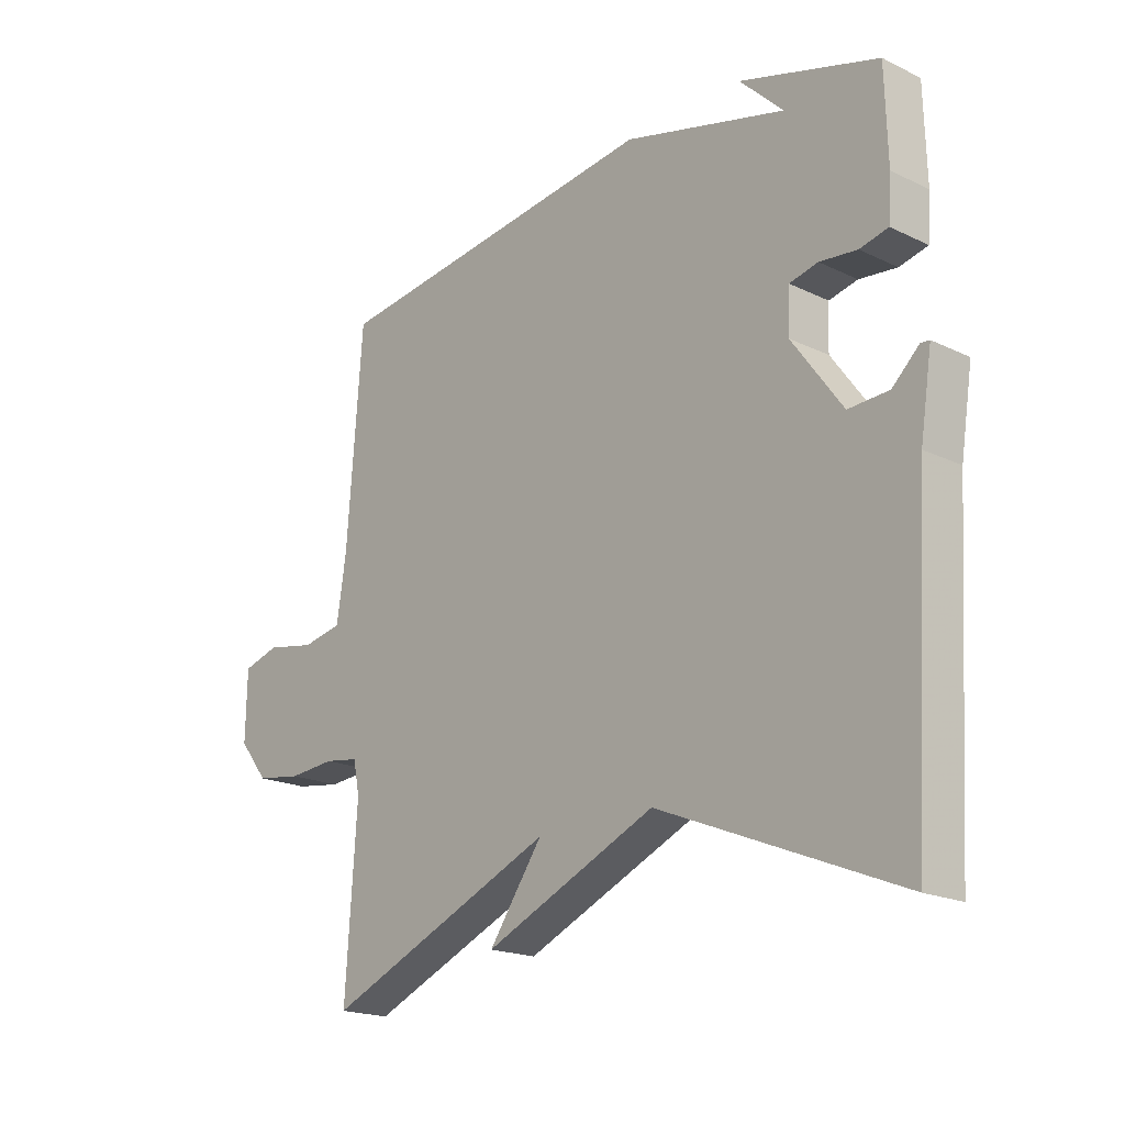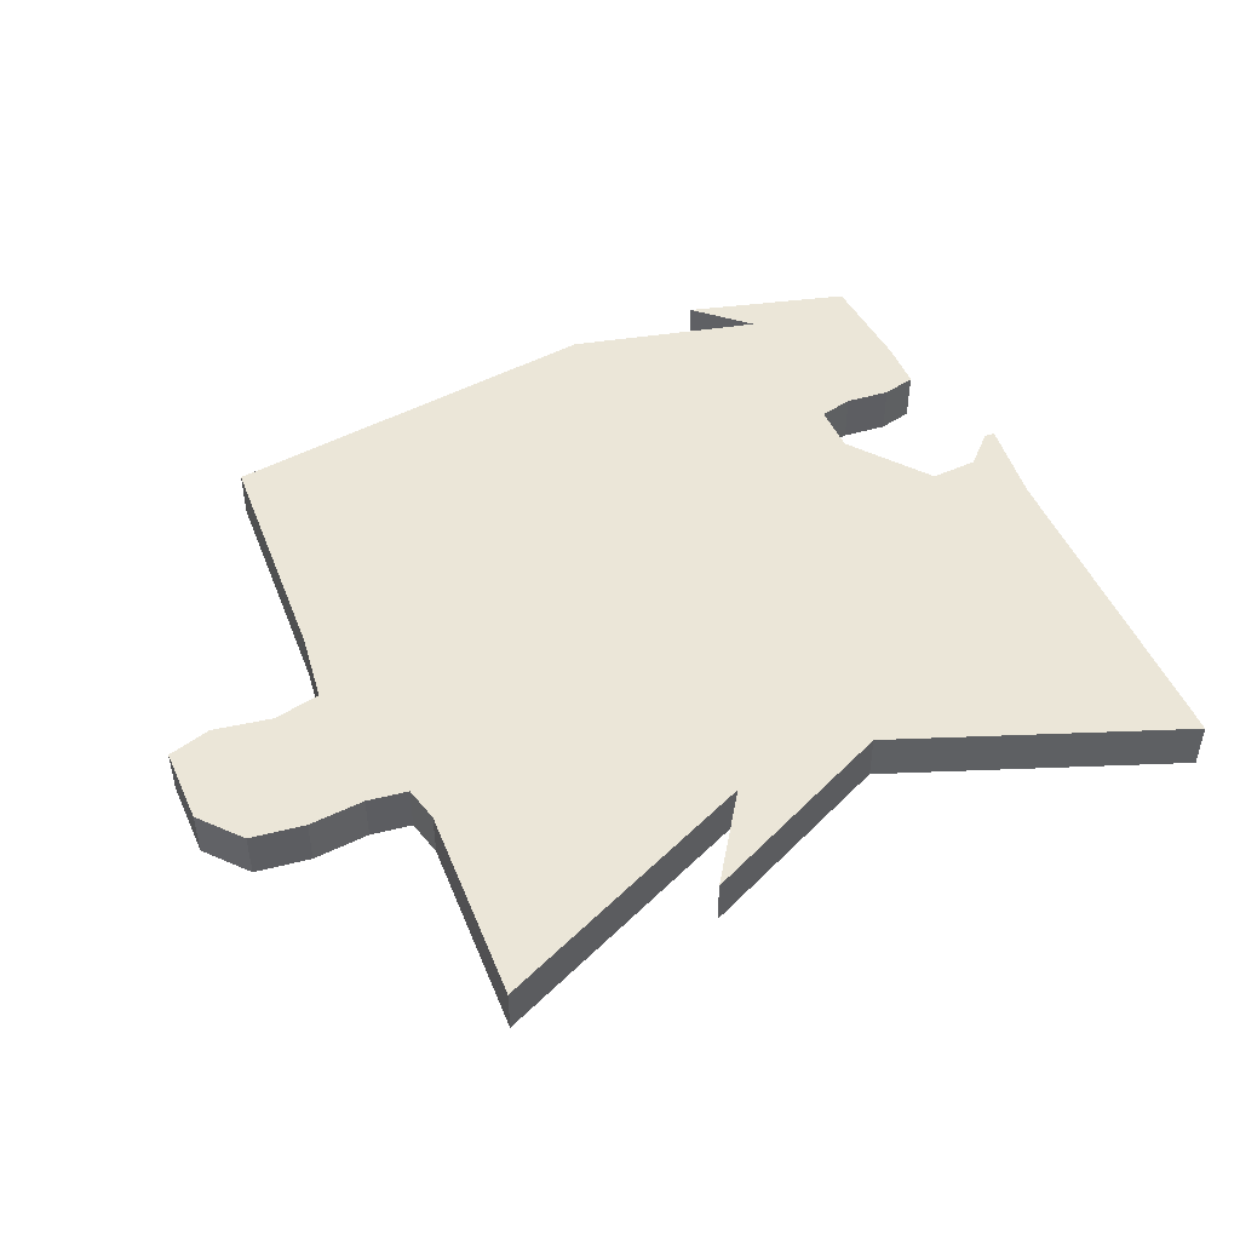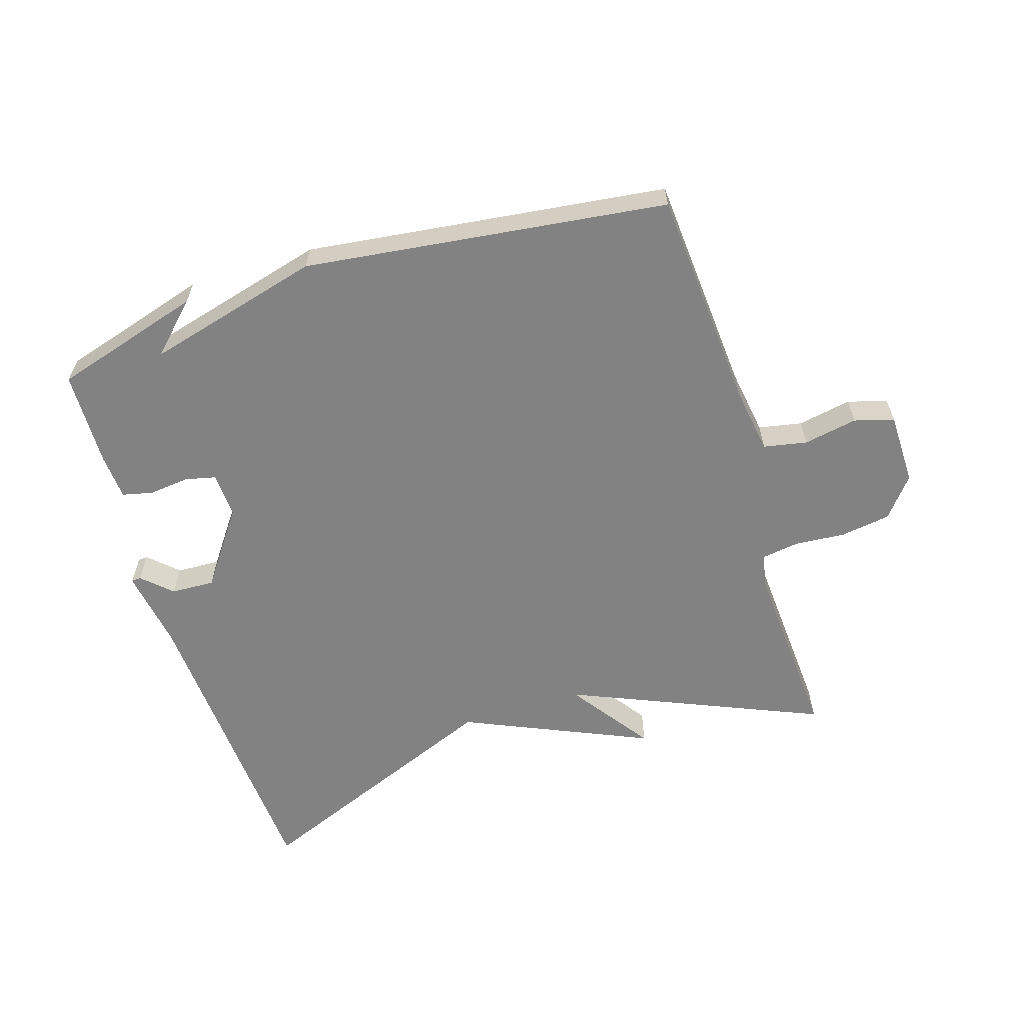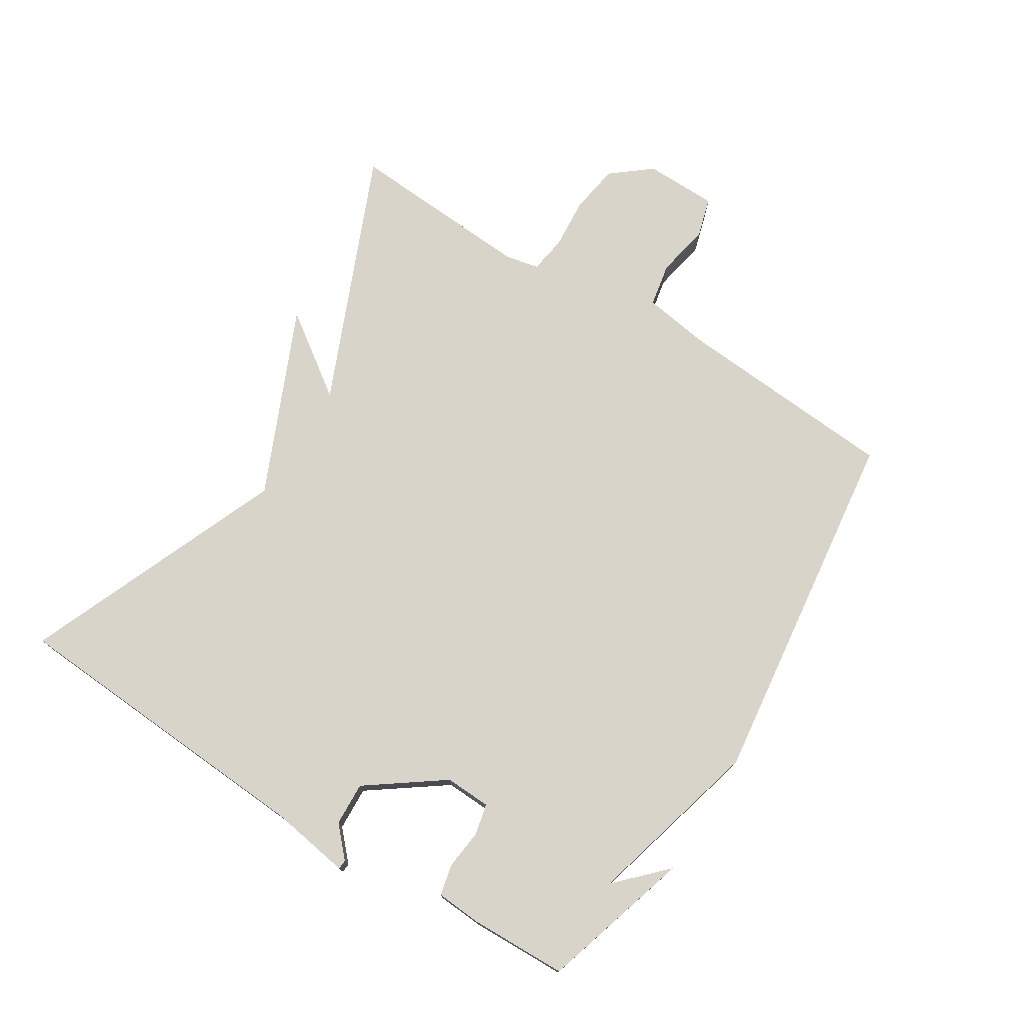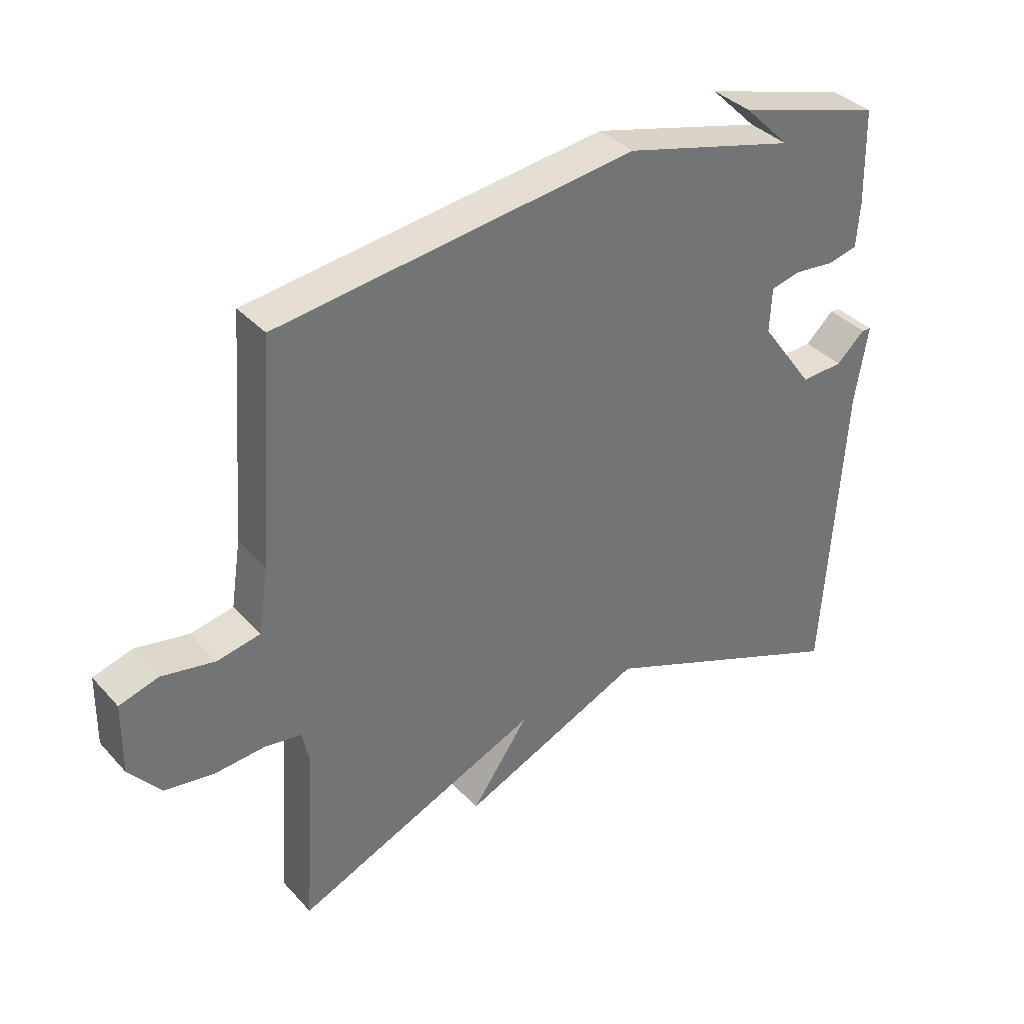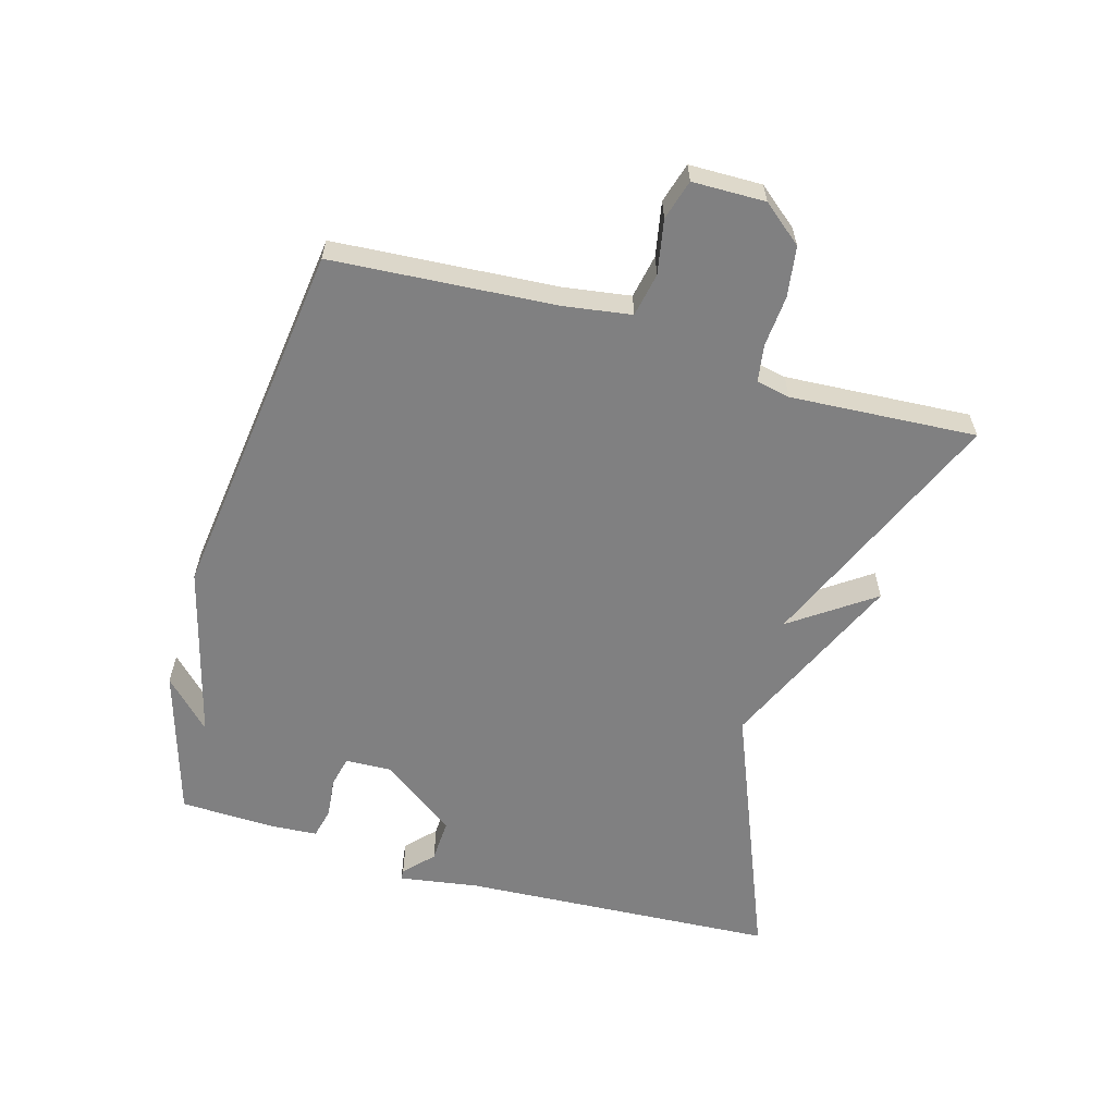
<metadata>
{"format":"obj","ext":"obj","renderer":"f3d","projection":"perspective","resolution":1024,"background":"white","views":[{"elev":-19.5,"azim":-131.9,"up":"+Z"},{"elev":46.5,"azim":155.1,"up":"+Y"},{"elev":-60.7,"azim":17.3,"up":"+Y"},{"elev":75.2,"azim":-58.0,"up":"+Y"},{"elev":36.5,"azim":143.6,"up":"+Z"},{"elev":-60.0,"azim":73.7,"up":"+Y"}]}
</metadata>
<code>
v -0.5 0.07 -0.5
v -0.53 0.07 -0.008
v -0.55 0.07 0.118
v -0.535 0.07 0.119
v -0.49 0.07 0.077
v -0.422 0.07 0.074
v -0.337 0.07 0.192
v -0.34 0.07 0.263
v -0.388 0.07 0.274
v -0.451 0.07 0.267
v -0.499 0.07 0.278
v -0.504 0.07 0.349
v -0.5 0.07 0.5
v -0.267 0.07 0.57
v -0.341 0.07 0.497
v -0.067 0.07 0.57
v 0.5 0.07 0.5
v 0.526 0.07 0.152
v 0.542 0.07 0.048
v 0.61 0.07 0.035
v 0.694 0.07 0.051
v 0.756 0.07 0.033
v 0.758 0.07 -0.08
v 0.708 0.07 -0.142
v 0.63 0.07 -0.154
v 0.55 0.07 -0.148
v 0.492 0.07 -0.157
v 0.481 0.07 -0.21
v 0.5 0.07 -0.5
v 0.107 0.07 -0.333
v 0.198 0.07 -0.461
v -0.093 0.07 -0.333
v -0.5 0 -0.5
v -0.53 0 -0.008
v -0.55 0 0.118
v -0.535 0 0.119
v -0.49 0 0.077
v -0.422 0 0.074
v -0.337 0 0.192
v -0.34 0 0.263
v -0.388 0 0.274
v -0.451 0 0.267
v -0.499 0 0.278
v -0.504 0 0.349
v -0.5 0 0.5
v -0.267 0 0.57
v -0.341 0 0.497
v -0.067 0 0.57
v 0.5 0 0.5
v 0.526 0 0.152
v 0.542 0 0.048
v 0.61 0 0.035
v 0.694 0 0.051
v 0.756 0 0.033
v 0.758 0 -0.08
v 0.708 0 -0.142
v 0.63 0 -0.154
v 0.55 0 -0.148
v 0.492 0 -0.157
v 0.481 0 -0.21
v 0.5 0 -0.5
v 0.107 0 -0.333
v 0.198 0 -0.461
v -0.093 0 -0.333
f 30 31 32
f 28 29 30
f 27 28 30 32
f 24 25 26
f 23 24 26
f 22 23 26
f 21 22 26
f 20 21 26
f 19 20 26 27
f 18 19 27 32
f 17 18 32
f 16 17 32
f 15 16 32
f 13 14 15
f 12 13 15
f 11 12 15
f 10 11 15
f 9 10 15
f 8 9 15
f 7 8 15 32
f 2 3 4 5
f 2 5 6
f 1 2 6
f 1 6 7 32
f 64 63 62
f 62 61 60
f 64 62 60 59
f 58 57 56
f 58 56 55
f 58 55 54
f 58 54 53
f 58 53 52
f 59 58 52 51
f 64 59 51 50
f 64 50 49
f 64 49 48
f 64 48 47
f 47 46 45
f 47 45 44
f 47 44 43
f 47 43 42
f 47 42 41
f 47 41 40
f 64 47 40 39
f 37 36 35 34
f 38 37 34
f 38 34 33
f 64 39 38 33
f 1 33 34 2
f 2 34 35 3
f 3 35 36 4
f 4 36 37 5
f 5 37 38 6
f 6 38 39 7
f 7 39 40 8
f 8 40 41 9
f 9 41 42 10
f 10 42 43 11
f 11 43 44 12
f 12 44 45 13
f 13 45 46 14
f 14 46 47 15
f 15 47 48 16
f 16 48 49 17
f 17 49 50 18
f 18 50 51 19
f 19 51 52 20
f 20 52 53 21
f 21 53 54 22
f 22 54 55 23
f 23 55 56 24
f 24 56 57 25
f 25 57 58 26
f 26 58 59 27
f 27 59 60 28
f 28 60 61 29
f 29 61 62 30
f 30 62 63 31
f 31 63 64 32
f 32 64 33 1

</code>
